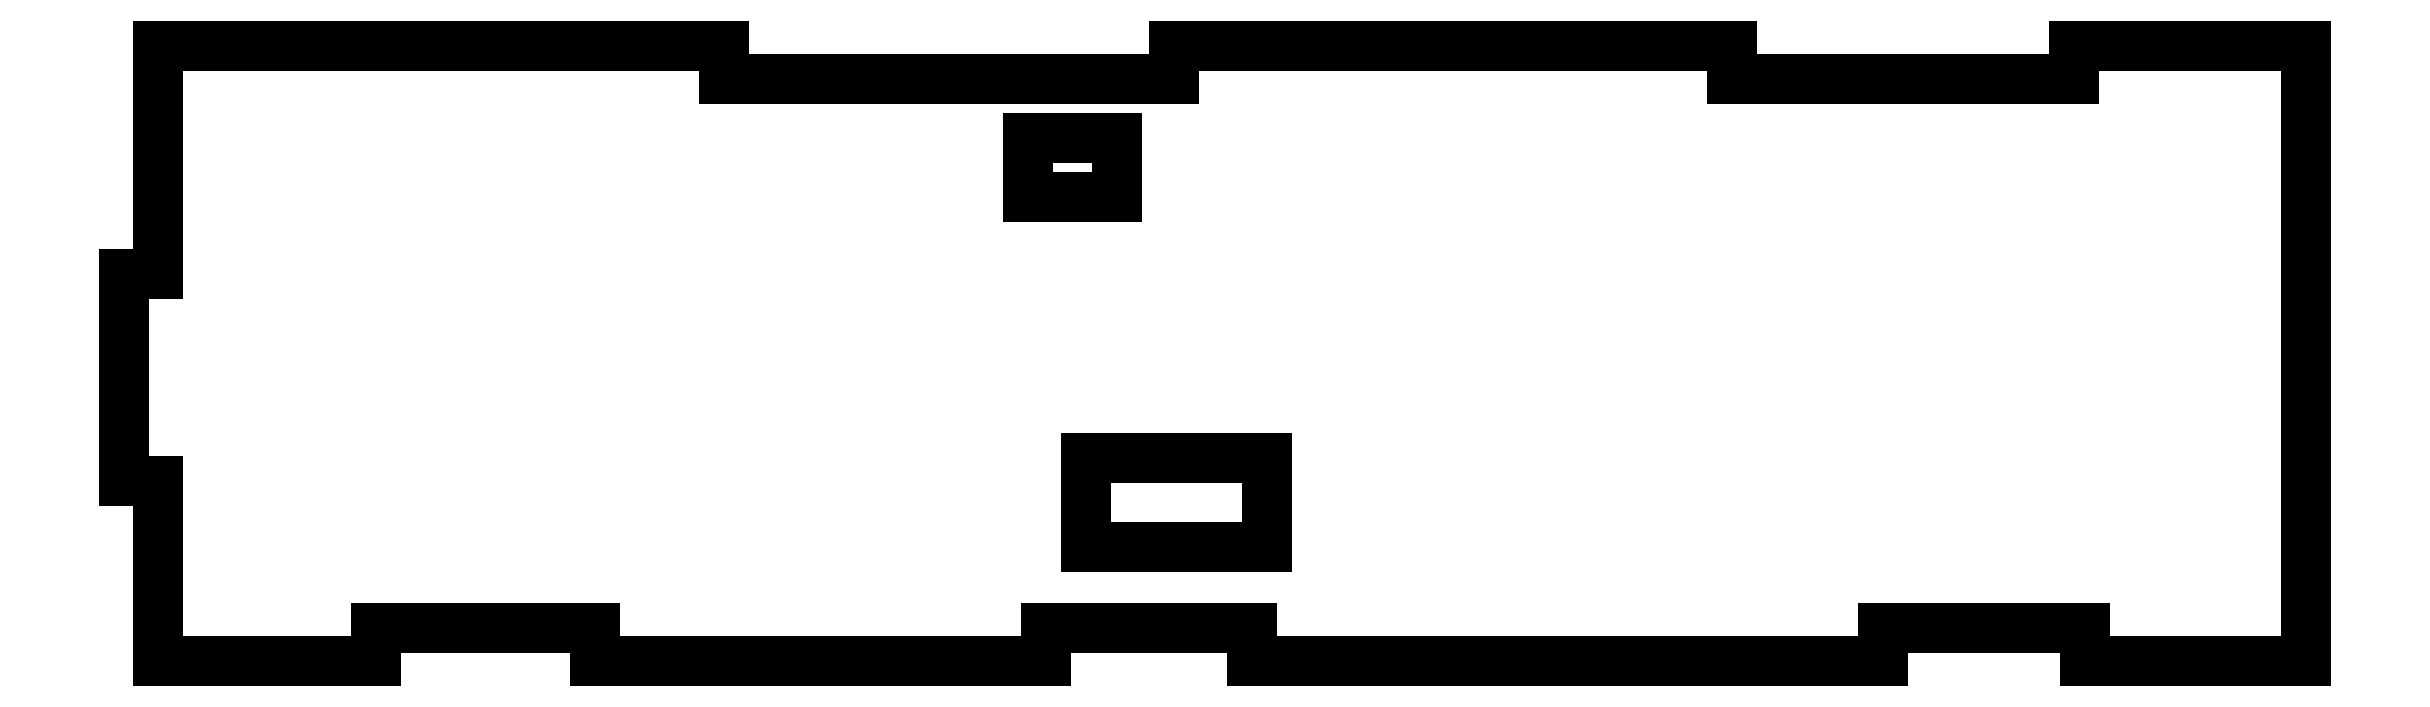
<metadata>
{"format":"dxf","ext":"dxf","renderer":"ezdxf+matplotlib","layout":"modelspace","background":"white","min_lineweight":24,"dpi":150}
</metadata>
<code>
0
SECTION
2
ENTITIES
0
LINE
8
0
10
-2.902
20
4.634
30
0
11
-5.554
21
4.634
31
0
0
LINE
8
0
10
-5.554
20
4.634
30
0
11
-5.554
21
6.377
31
0
0
LINE
8
0
10
-5.554
20
6.377
30
0
11
-2.902
21
6.377
31
0
0
LINE
8
0
10
-2.902
20
6.377
30
0
11
-2.902
21
4.634
31
0
0
LINE
8
0
10
-3.835
20
-5.755
30
0
11
-3.835
21
-3.102
31
0
0
LINE
8
0
10
-3.835
20
-3.102
30
0
11
1.545
21
-3.102
31
0
0
LINE
8
0
10
1.545
20
-3.102
30
0
11
1.545
21
-5.755
31
0
0
LINE
8
0
10
1.545
20
-5.755
30
0
11
-3.835
21
-5.755
31
0
0
LINE
8
0
10
25.47
20
9.128
30
0
11
25.47
21
8.128
31
0
0
LINE
8
0
10
25.47
20
8.128
30
0
11
15.32
21
8.128
31
0
0
LINE
8
0
10
15.32
20
8.128
30
0
11
15.32
21
9.128
31
0
0
LINE
8
0
10
15.32
20
9.128
30
0
11
-1.208
21
9.128
31
0
0
LINE
8
0
10
-1.208
20
9.128
30
0
11
-1.208
21
8.128
31
0
0
LINE
8
0
10
-1.208
20
8.128
30
0
11
-14.57
21
8.128
31
0
0
LINE
8
0
10
-14.57
20
8.128
30
0
11
-14.57
21
9.128
31
0
0
LINE
8
0
10
-14.57
20
9.128
30
0
11
-31.36
21
9.128
31
0
0
LINE
8
0
10
-31.36
20
9.128
30
0
11
-31.36
21
2.361
31
0
0
LINE
8
0
10
-31.36
20
2.361
30
0
11
-32.36
21
2.361
31
0
0
LINE
8
0
10
-32.36
20
2.361
30
0
11
-32.36
21
-3.776
31
0
0
LINE
8
0
10
-32.36
20
-3.776
30
0
11
-31.36
21
-3.776
31
0
0
LINE
8
0
10
-31.36
20
-3.776
30
0
11
-31.36
21
-9.128
31
0
0
LINE
8
0
10
-31.36
20
-9.128
30
0
11
-24.9
21
-9.128
31
0
0
LINE
8
0
10
-24.9
20
-9.128
30
0
11
-24.9
21
-8.128
31
0
0
LINE
8
0
10
-24.9
20
-8.128
30
0
11
-18.39
21
-8.128
31
0
0
LINE
8
0
10
-18.39
20
-8.128
30
0
11
-18.39
21
-9.128
31
0
0
LINE
8
0
10
-18.39
20
-9.128
30
0
11
-5.012
21
-9.128
31
0
0
LINE
8
0
10
-5.012
20
-9.128
30
0
11
-5.012
21
-8.128
31
0
0
LINE
8
0
10
-5.012
20
-8.128
30
0
11
1.09
21
-8.128
31
0
0
LINE
8
0
10
1.09
20
-8.128
30
0
11
1.09
21
-9.128
31
0
0
LINE
8
0
10
1.09
20
-9.128
30
0
11
19.82
21
-9.128
31
0
0
LINE
8
0
10
19.82
20
-9.128
30
0
11
19.82
21
-8.128
31
0
0
LINE
8
0
10
19.82
20
-8.128
30
0
11
25.82
21
-8.128
31
0
0
LINE
8
0
10
25.82
20
-8.128
30
0
11
25.82
21
-9.128
31
0
0
LINE
8
0
10
25.82
20
-9.128
30
0
11
32.36
21
-9.128
31
0
0
LINE
8
0
10
32.36
20
-9.128
30
0
11
32.36
21
9.128
31
0
0
LINE
8
0
10
32.36
20
9.128
30
0
11
25.47
21
9.128
31
0
0
ENDSEC
0
EOF

</code>
